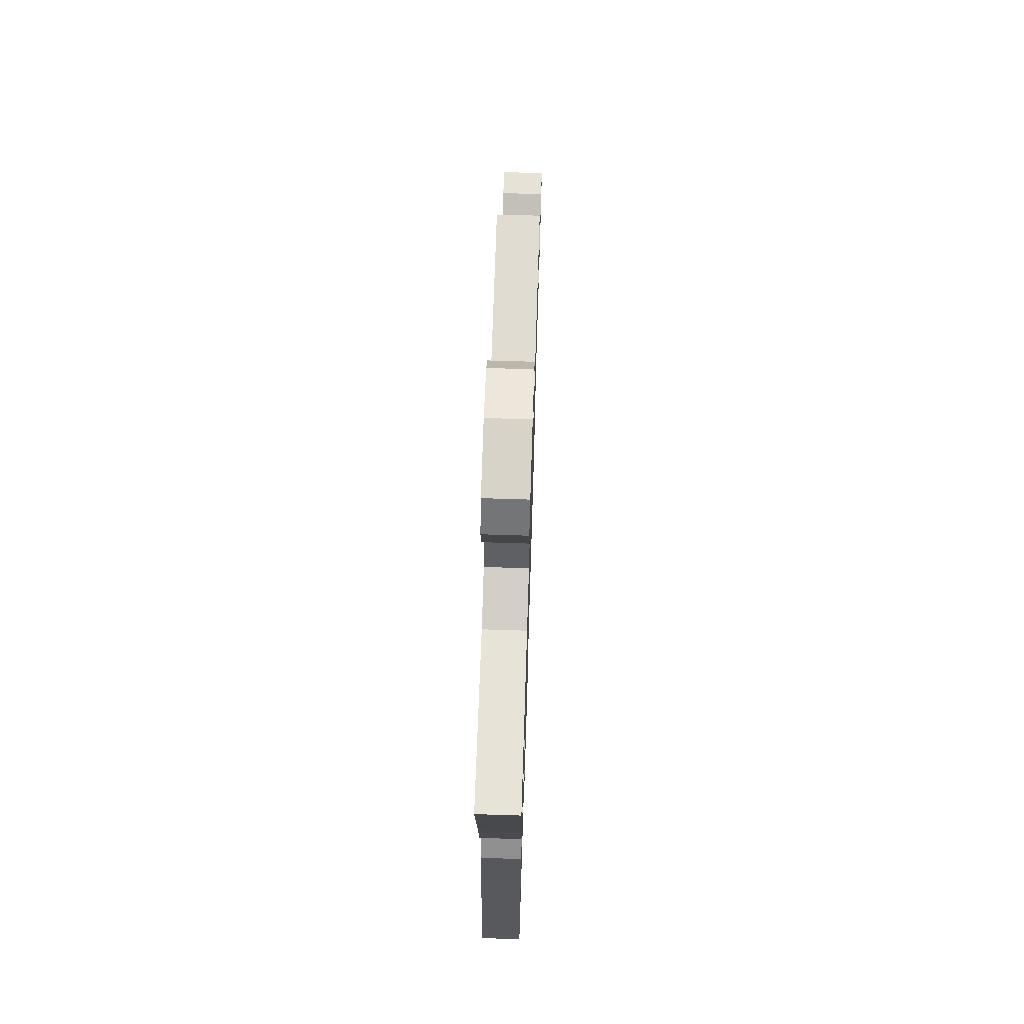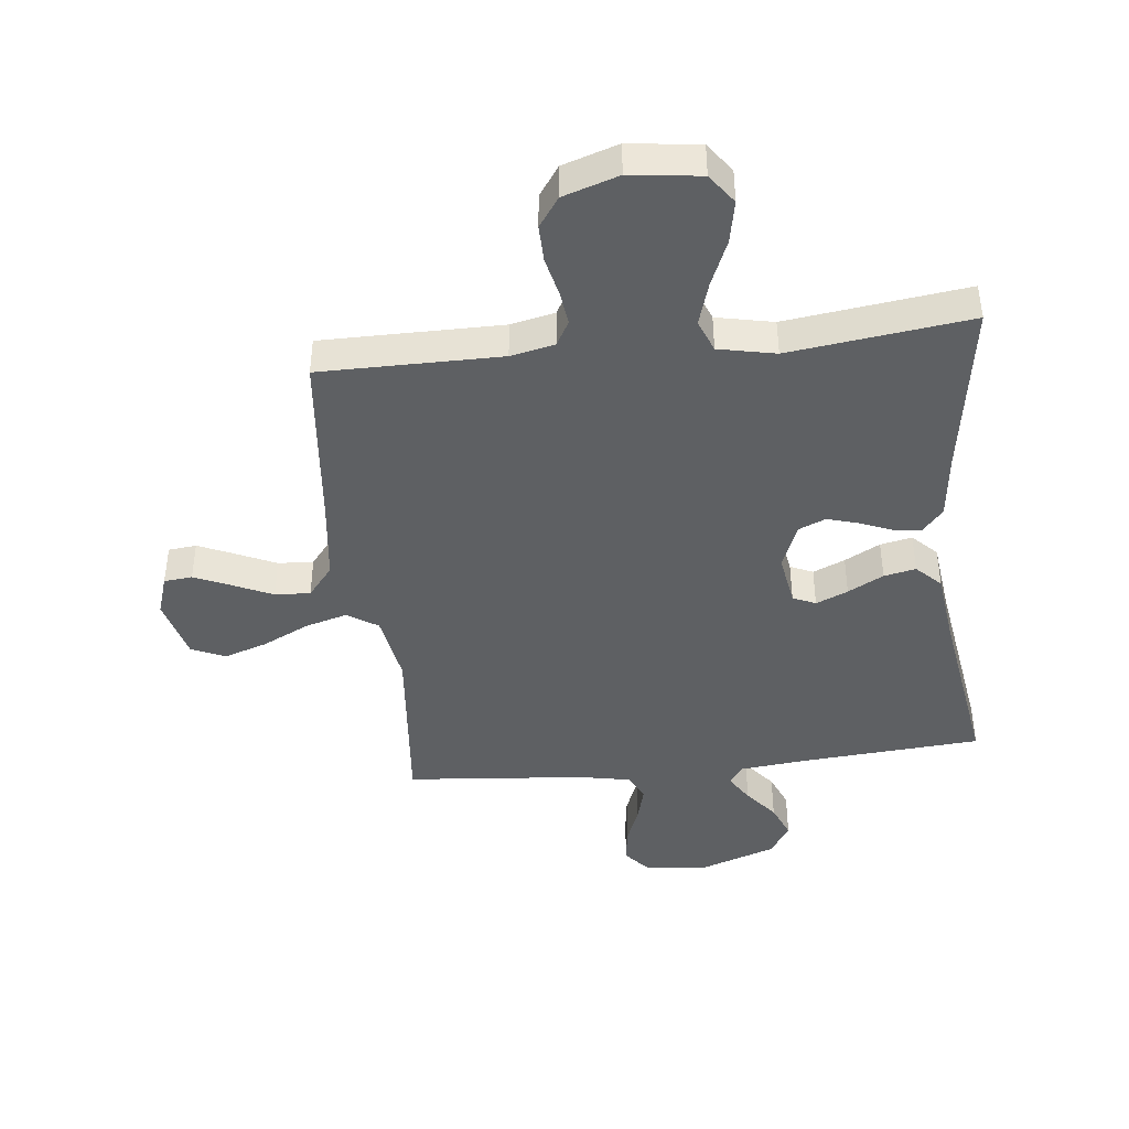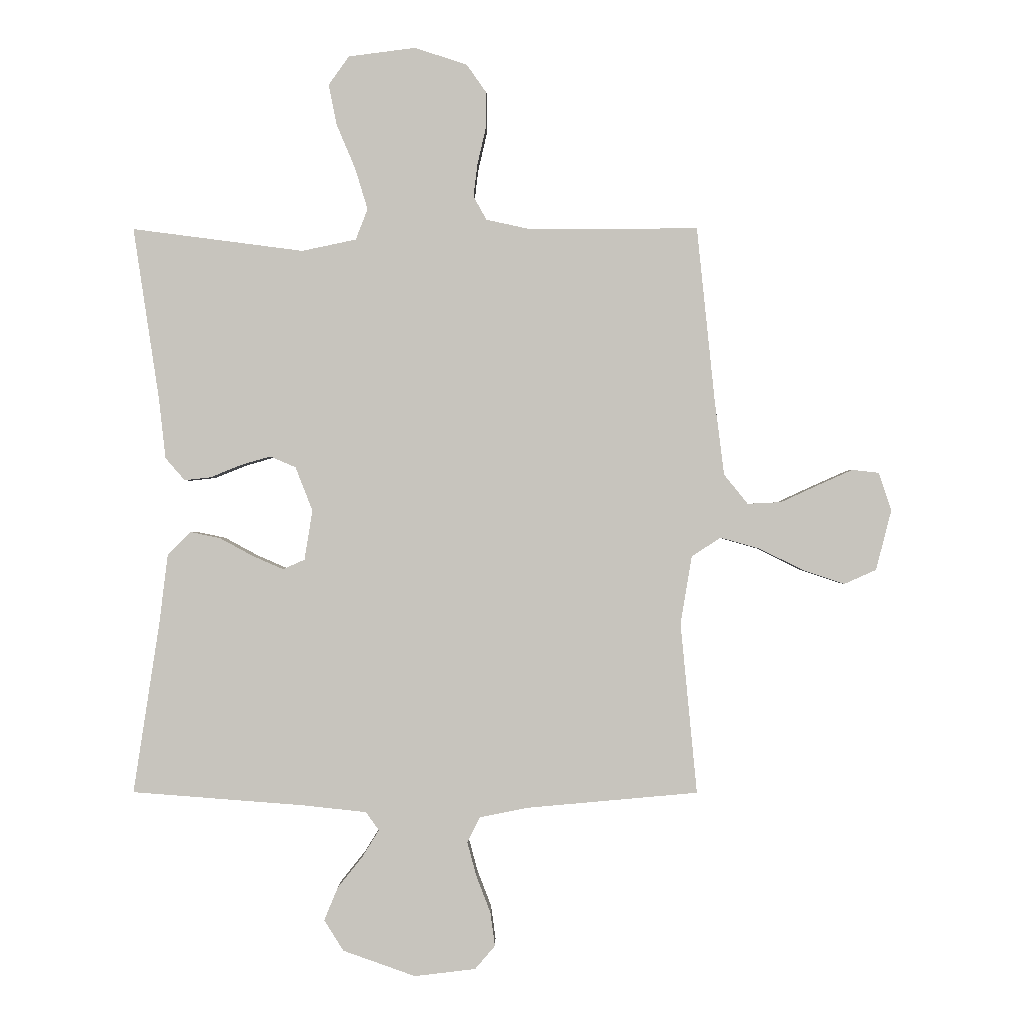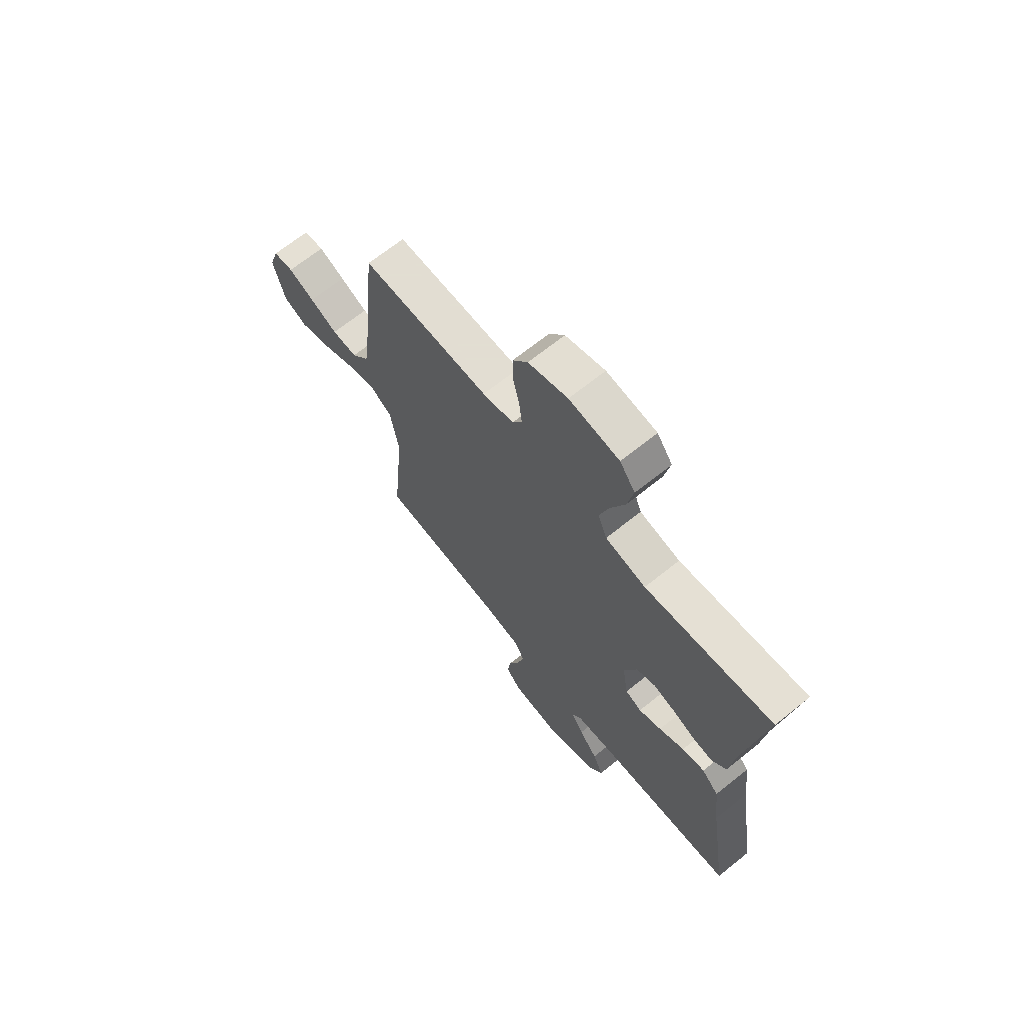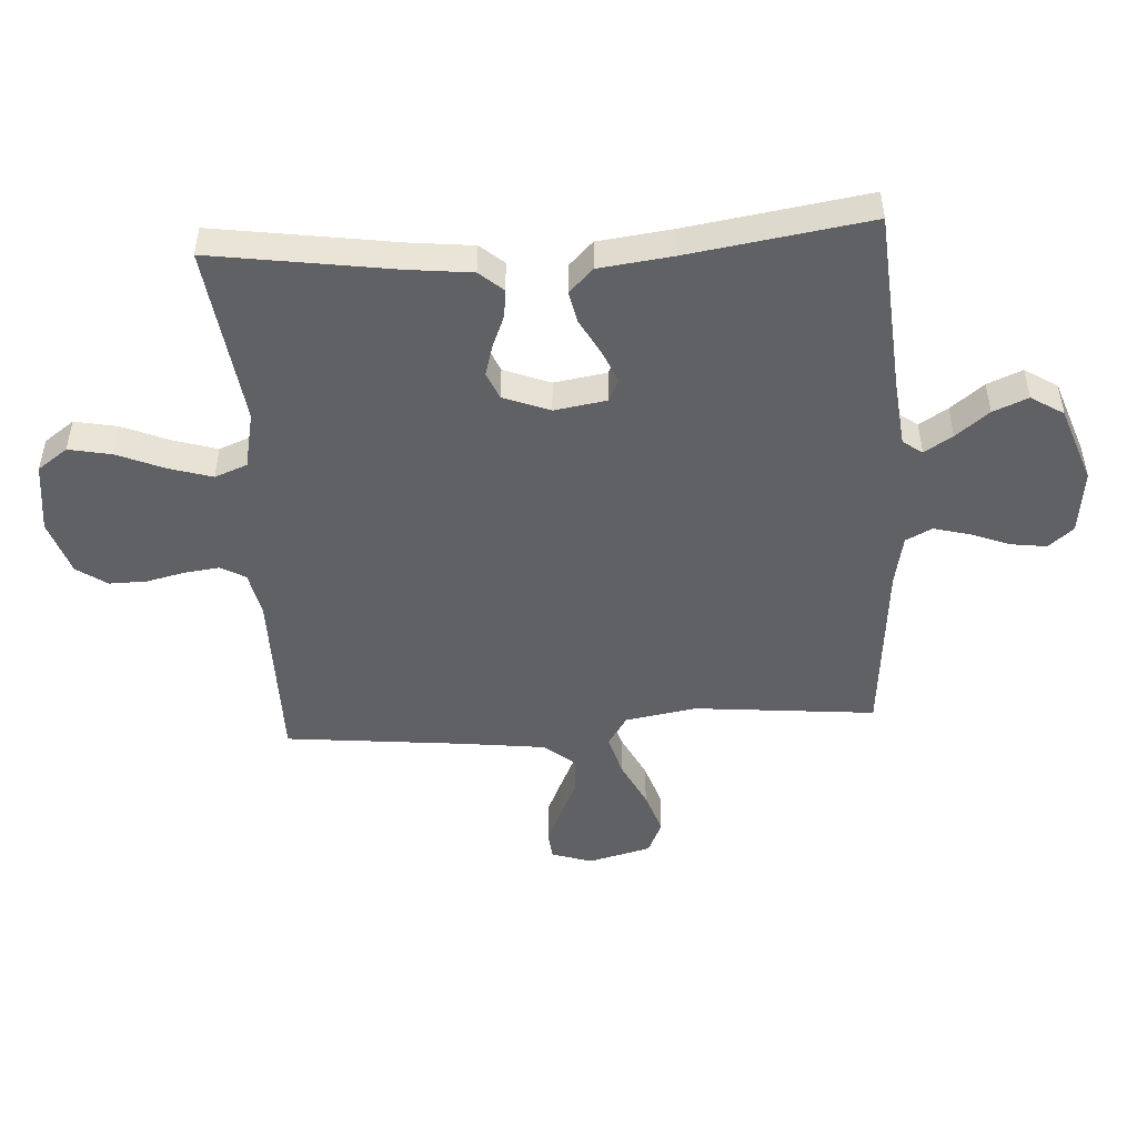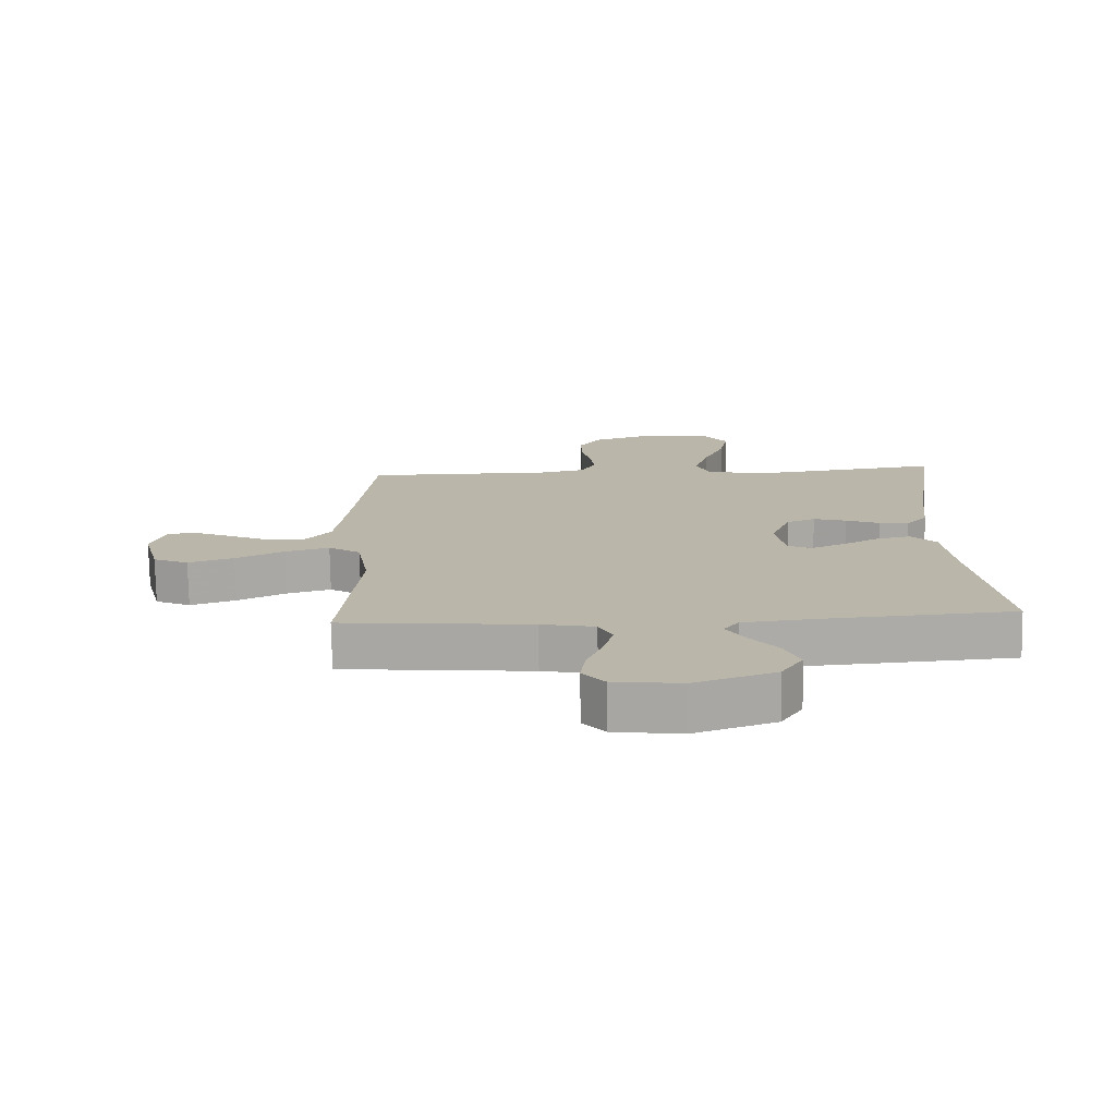
<metadata>
{"format":"obj","ext":"obj","renderer":"f3d","projection":"perspective","resolution":1024,"background":"white","views":[{"elev":69.1,"azim":91.8,"up":"+Z"},{"elev":-42.5,"azim":6.3,"up":"+Y"},{"elev":-0.0,"azim":-179.5,"up":"+Z"},{"elev":68.1,"azim":51.2,"up":"+Z"},{"elev":-48.5,"azim":93.6,"up":"+Y"},{"elev":-75.8,"azim":1.0,"up":"+Z"}]}
</metadata>
<code>
v 0.5 0.07 -0.5
v 0.2 0.07 -0.523
v 0.087 0.07 -0.535
v 0.064 0.07 -0.567
v 0.093 0.07 -0.614
v 0.137 0.07 -0.669
v 0.161 0.07 -0.727
v 0.127 0.07 -0.781
v 0 0.07 -0.826
v -0.107 0.07 -0.813
v -0.142 0.07 -0.772
v -0.134 0.07 -0.713
v -0.109 0.07 -0.648
v -0.093 0.07 -0.588
v -0.115 0.07 -0.544
v -0.2 0.07 -0.527
v -0.5 0.07 -0.5
v -0.471 0.07 -0.2
v -0.491 0.07 -0.081
v -0.542 0.07 -0.048
v -0.612 0.07 -0.068
v -0.689 0.07 -0.106
v -0.761 0.07 -0.13
v -0.817 0.07 -0.105
v -0.844 0.07 0
v -0.822 0.07 0.067
v -0.775 0.07 0.072
v -0.714 0.07 0.045
v -0.649 0.07 0.015
v -0.59 0.07 0.012
v -0.548 0.07 0.064
v -0.531 0.07 0.2
v -0.5 0.07 0.5
v -0.2 0.07 0.5
v -0.127 0.07 0.516
v -0.104 0.07 0.557
v -0.111 0.07 0.614
v -0.126 0.07 0.679
v -0.127 0.07 0.741
v -0.092 0.07 0.791
v 0 0.07 0.821
v 0.117 0.07 0.806
v 0.153 0.07 0.756
v 0.139 0.07 0.685
v 0.106 0.07 0.607
v 0.084 0.07 0.535
v 0.105 0.07 0.481
v 0.2 0.07 0.461
v 0.5 0.07 0.5
v 0.455 0.07 0.2
v 0.443 0.07 0.093
v 0.409 0.07 0.054
v 0.363 0.07 0.059
v 0.309 0.07 0.081
v 0.257 0.07 0.096
v 0.212 0.07 0.077
v 0.182 0.07 0
v 0.196 0.07 -0.087
v 0.234 0.07 -0.104
v 0.287 0.07 -0.081
v 0.346 0.07 -0.049
v 0.399 0.07 -0.038
v 0.439 0.07 -0.078
v 0.454 0.07 -0.2
v 0.5 0 -0.5
v 0.2 0 -0.523
v 0.087 0 -0.535
v 0.064 0 -0.567
v 0.093 0 -0.614
v 0.137 0 -0.669
v 0.161 0 -0.727
v 0.127 0 -0.781
v 0 0 -0.826
v -0.107 0 -0.813
v -0.142 0 -0.772
v -0.134 0 -0.713
v -0.109 0 -0.648
v -0.093 0 -0.588
v -0.115 0 -0.544
v -0.2 0 -0.527
v -0.5 0 -0.5
v -0.471 0 -0.2
v -0.491 0 -0.081
v -0.542 0 -0.048
v -0.612 0 -0.068
v -0.689 0 -0.106
v -0.761 0 -0.13
v -0.817 0 -0.105
v -0.844 0 0
v -0.822 0 0.067
v -0.775 0 0.072
v -0.714 0 0.045
v -0.649 0 0.015
v -0.59 0 0.012
v -0.548 0 0.064
v -0.531 0 0.2
v -0.5 0 0.5
v -0.2 0 0.5
v -0.127 0 0.516
v -0.104 0 0.557
v -0.111 0 0.614
v -0.126 0 0.679
v -0.127 0 0.741
v -0.092 0 0.791
v 0 0 0.821
v 0.117 0 0.806
v 0.153 0 0.756
v 0.139 0 0.685
v 0.106 0 0.607
v 0.084 0 0.535
v 0.105 0 0.481
v 0.2 0 0.461
v 0.5 0 0.5
v 0.455 0 0.2
v 0.443 0 0.093
v 0.409 0 0.054
v 0.363 0 0.059
v 0.309 0 0.081
v 0.257 0 0.096
v 0.212 0 0.077
v 0.182 0 0
v 0.196 0 -0.087
v 0.234 0 -0.104
v 0.287 0 -0.081
v 0.346 0 -0.049
v 0.399 0 -0.038
v 0.439 0 -0.078
v 0.454 0 -0.2
f 61 62 63 64
f 60 61 64 1
f 59 60 1 2
f 58 59 2 3
f 57 58 3 4
f 51 52 53 54
f 50 51 54 55
f 48 49 50 55
f 47 48 55 56
f 42 43 44 45
f 42 45 46
f 41 42 46
f 40 41 46
f 37 38 39 40
f 36 37 40 46
f 35 36 46 47
f 32 33 34
f 31 32 34 35
f 30 31 35 47
f 26 27 28 29
f 24 25 26 29
f 24 29 30
f 21 22 23 24
f 20 21 24 30
f 19 20 30 47
f 16 17 18
f 15 16 18 19
f 10 11 12 13
f 10 13 14
f 9 10 14
f 8 9 14
f 5 6 7 8
f 4 5 8 14
f 57 4 14 15
f 47 56 57
f 15 19 47 57
f 128 127 126 125
f 65 128 125 124
f 66 65 124 123
f 67 66 123 122
f 68 67 122 121
f 118 117 116 115
f 119 118 115 114
f 119 114 113 112
f 120 119 112 111
f 109 108 107 106
f 110 109 106
f 110 106 105
f 110 105 104
f 104 103 102 101
f 110 104 101 100
f 111 110 100 99
f 98 97 96
f 99 98 96 95
f 111 99 95 94
f 93 92 91 90
f 93 90 89 88
f 94 93 88
f 88 87 86 85
f 94 88 85 84
f 111 94 84 83
f 82 81 80
f 83 82 80 79
f 77 76 75 74
f 78 77 74
f 78 74 73
f 78 73 72
f 72 71 70 69
f 78 72 69 68
f 79 78 68 121
f 121 120 111
f 121 111 83 79
f 1 65 66 2
f 2 66 67 3
f 3 67 68 4
f 4 68 69 5
f 5 69 70 6
f 6 70 71 7
f 7 71 72 8
f 8 72 73 9
f 9 73 74 10
f 10 74 75 11
f 11 75 76 12
f 12 76 77 13
f 13 77 78 14
f 14 78 79 15
f 15 79 80 16
f 16 80 81 17
f 17 81 82 18
f 18 82 83 19
f 19 83 84 20
f 20 84 85 21
f 21 85 86 22
f 22 86 87 23
f 23 87 88 24
f 24 88 89 25
f 25 89 90 26
f 26 90 91 27
f 27 91 92 28
f 28 92 93 29
f 29 93 94 30
f 30 94 95 31
f 31 95 96 32
f 32 96 97 33
f 33 97 98 34
f 34 98 99 35
f 35 99 100 36
f 36 100 101 37
f 37 101 102 38
f 38 102 103 39
f 39 103 104 40
f 40 104 105 41
f 41 105 106 42
f 42 106 107 43
f 43 107 108 44
f 44 108 109 45
f 45 109 110 46
f 46 110 111 47
f 47 111 112 48
f 48 112 113 49
f 49 113 114 50
f 50 114 115 51
f 51 115 116 52
f 52 116 117 53
f 53 117 118 54
f 54 118 119 55
f 55 119 120 56
f 56 120 121 57
f 57 121 122 58
f 58 122 123 59
f 59 123 124 60
f 60 124 125 61
f 61 125 126 62
f 62 126 127 63
f 63 127 128 64
f 64 128 65 1

</code>
